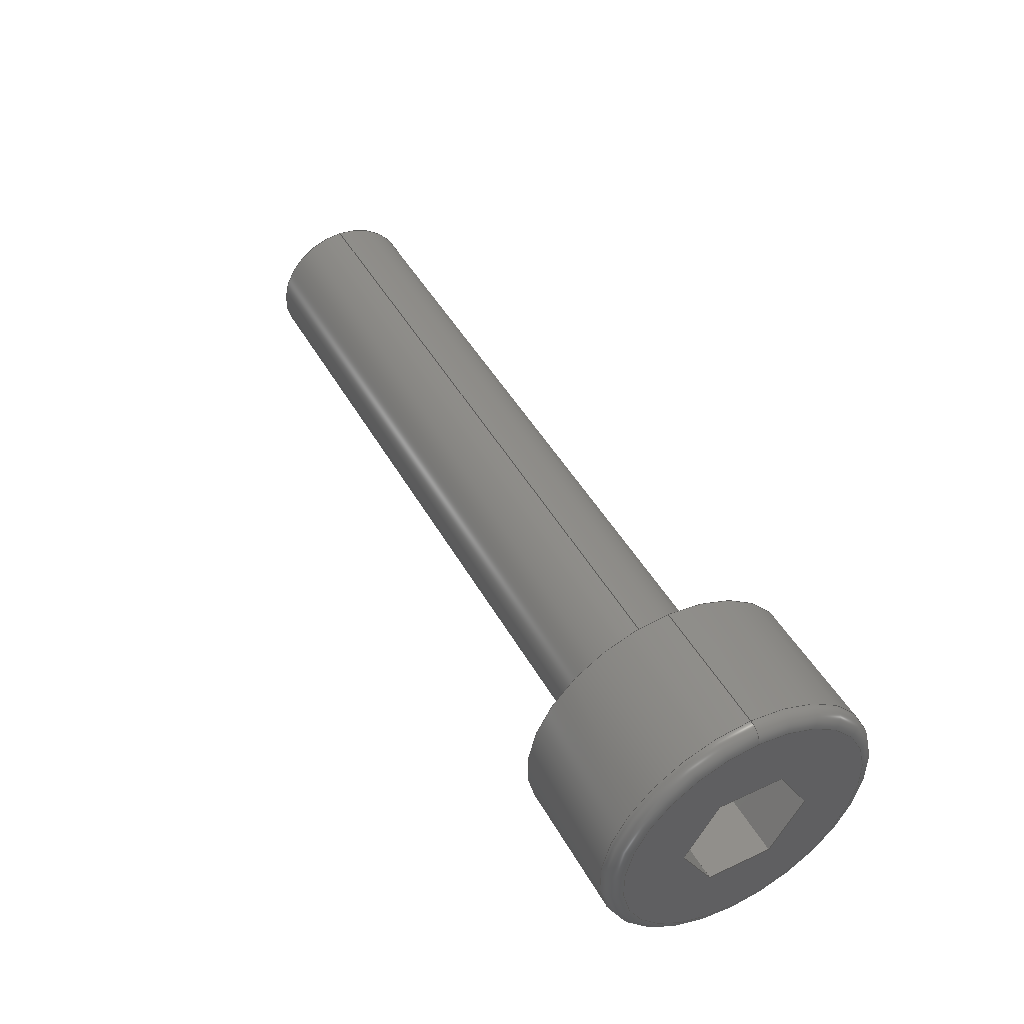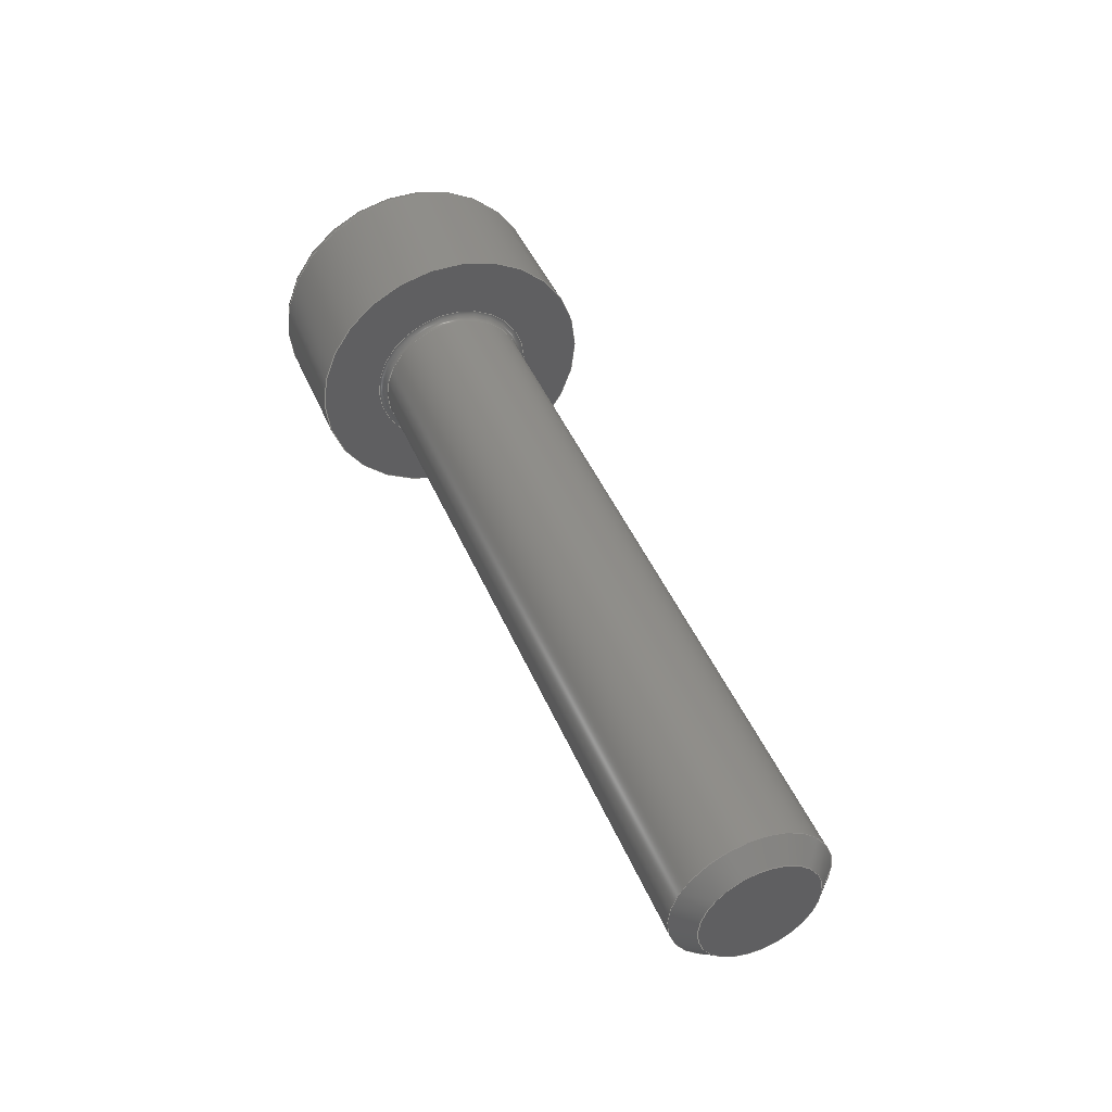
<metadata>
{"format":"step","ext":"step","renderer":"f3d","projection":"perspective","resolution":1024,"background":"white","views":[{"elev":46.1,"azim":-117.9,"up":"+Y"},{"elev":44.5,"azim":68.1,"up":"+Z"}]}
</metadata>
<code>
ISO-10303-21;
DATA;
#1=APPLICATION_CONTEXT('automotive design');
#2=APPLICATION_PROTOCOL_DEFINITION('International Standard','automotive_design',2001,#1);
#3=PRODUCT_CONTEXT('',#1,'mechanical');
#4=PRODUCT('M2x10','M2x10',$,(#3));
#5=PRODUCT_RELATED_PRODUCT_CATEGORY('part',$,(#4));
#6=PRODUCT_DEFINITION_FORMATION('',$,#4);
#7=PRODUCT_DEFINITION_CONTEXT('part definition',#1,'design');
#8=PRODUCT_DEFINITION('',$,#6,#7);
#9=(NAMED_UNIT(*)PLANE_ANGLE_UNIT()SI_UNIT($,.RADIAN.));
#10=DIMENSIONAL_EXPONENTS(0,0,0,0,0,0,0);
#11=PLANE_ANGLE_MEASURE_WITH_UNIT(PLANE_ANGLE_MEASURE(0.01745),#9);
#12=(CONVERSION_BASED_UNIT('DEGREE',#11)NAMED_UNIT(#10)PLANE_ANGLE_UNIT());
#13=(NAMED_UNIT(*)SI_UNIT($,.STERADIAN.)SOLID_ANGLE_UNIT());
#14=(LENGTH_UNIT()NAMED_UNIT(*)SI_UNIT(.MILLI.,.METRE.));
#15=UNCERTAINTY_MEASURE_WITH_UNIT(LENGTH_MEASURE(0.01),#14,'DISTANCE_ACCURACY_VALUE','');
#16=(GEOMETRIC_REPRESENTATION_CONTEXT(3)GLOBAL_UNCERTAINTY_ASSIGNED_CONTEXT((#15))GLOBAL_UNIT_ASSIGNED_CONTEXT((#12,#13,#14))REPRESENTATION_CONTEXT('None','None'));
#17=AXIS2_PLACEMENT_3D('',#18,#19,#20);
#18=CARTESIAN_POINT('',(0,0,0));
#19=DIRECTION('',(0,0,1));
#20=DIRECTION('',(1,0,0));
#21=SHAPE_REPRESENTATION('',(#17),#16);
#22=PRODUCT_DEFINITION_SHAPE('','',#8);
#23=SHAPE_DEFINITION_REPRESENTATION(#22,#21);
#24=(NAMED_UNIT(*)PLANE_ANGLE_UNIT()SI_UNIT($,.RADIAN.));
#25=DIMENSIONAL_EXPONENTS(0,0,0,0,0,0,0);
#26=PLANE_ANGLE_MEASURE_WITH_UNIT(PLANE_ANGLE_MEASURE(0.01745),#24);
#27=(CONVERSION_BASED_UNIT('DEGREE',#26)NAMED_UNIT(#25)PLANE_ANGLE_UNIT());
#28=(NAMED_UNIT(*)SI_UNIT($,.STERADIAN.)SOLID_ANGLE_UNIT());
#29=(LENGTH_UNIT()NAMED_UNIT(*)SI_UNIT(.MILLI.,.METRE.));
#30=UNCERTAINTY_MEASURE_WITH_UNIT(LENGTH_MEASURE(1e-06),#29,'DISTANCE_ACCURACY_VALUE','');
#31=(GEOMETRIC_REPRESENTATION_CONTEXT(3)GLOBAL_UNCERTAINTY_ASSIGNED_CONTEXT((#30))GLOBAL_UNIT_ASSIGNED_CONTEXT((#27,#28,#29))REPRESENTATION_CONTEXT('','3D'));
#32=CARTESIAN_POINT('',(0.1,-1.136e-16,0));
#33=DIRECTION('',(1,1.147e-17,0));
#34=DIRECTION('',(0,0,-1));
#35=AXIS2_PLACEMENT_3D('',#32,#33,#34);
#36=TOROIDAL_SURFACE('',#35,1.1,0.1);
#37=CARTESIAN_POINT('',(2.225e-15,1.1,0));
#38=VERTEX_POINT('',#37);
#39=CARTESIAN_POINT('',(2.238e-15,-1.147e-16,0));
#40=DIRECTION('',(1,0,0));
#41=DIRECTION('',(0,-1,0));
#42=AXIS2_PLACEMENT_3D('',#39,#40,#41);
#43=CIRCLE('',#42,1.1);
#44=EDGE_CURVE('',#38,#38,#43,.T.);
#45=ORIENTED_EDGE('',*,*,#44,.T.);
#46=EDGE_LOOP('',(#45));
#47=FACE_OUTER_BOUND('',#46,.T.);
#48=CARTESIAN_POINT('',(0.1,1,-2.449e-16));
#49=VERTEX_POINT('',#48);
#50=CARTESIAN_POINT('',(0.1,-1.136e-16,0));
#51=DIRECTION('',(-1,0,0));
#52=DIRECTION('',(0,-1,0));
#53=AXIS2_PLACEMENT_3D('',#50,#51,#52);
#54=CIRCLE('',#53,1);
#55=EDGE_CURVE('',#49,#49,#54,.T.);
#56=ORIENTED_EDGE('',*,*,#55,.T.);
#57=EDGE_LOOP('',(#56));
#58=FACE_BOUND('',#57,.T.);
#59=ADVANCED_FACE('',(#47,#58),#36,.F.);
#60=CARTESIAN_POINT('',(5.523,-5.137e-17,0));
#61=DIRECTION('',(1,1.147e-17,0));
#62=DIRECTION('',(0,1,0));
#63=AXIS2_PLACEMENT_3D('',#60,#61,#62);
#64=CYLINDRICAL_SURFACE('',#63,1);
#65=CARTESIAN_POINT('',(9.755,1,1.225e-16));
#66=VERTEX_POINT('',#65);
#67=CARTESIAN_POINT('',(9.755,-2.815e-18,0));
#68=DIRECTION('',(1,0,0));
#69=DIRECTION('',(0,-1,0));
#70=AXIS2_PLACEMENT_3D('',#67,#68,#69);
#71=CIRCLE('',#70,1);
#72=EDGE_CURVE('',#66,#66,#71,.T.);
#73=ORIENTED_EDGE('',*,*,#72,.F.);
#74=EDGE_LOOP('',(#73));
#75=FACE_OUTER_BOUND('',#74,.T.);
#76=ORIENTED_EDGE('',*,*,#55,.F.);
#77=EDGE_LOOP('',(#76));
#78=FACE_BOUND('',#77,.T.);
#79=ADVANCED_FACE('',(#75,#78),#64,.T.);
#80=CARTESIAN_POINT('',(2.22e-15,1.45,0));
#81=DIRECTION('',(1,0,0));
#82=DIRECTION('',(0,0,-1));
#83=AXIS2_PLACEMENT_3D('',#80,#81,#82);
#84=PLANE('',#83);
#85=CARTESIAN_POINT('',(2.22e-15,1.9,0));
#86=VERTEX_POINT('',#85);
#87=CARTESIAN_POINT('',(2.22e-15,-1.147e-16,0));
#88=DIRECTION('',(1,0,0));
#89=DIRECTION('',(0,1,0));
#90=AXIS2_PLACEMENT_3D('',#87,#88,#89);
#91=CIRCLE('',#90,1.9);
#92=EDGE_CURVE('',#86,#86,#91,.T.);
#93=ORIENTED_EDGE('',*,*,#92,.T.);
#94=EDGE_LOOP('',(#93));
#95=FACE_OUTER_BOUND('',#94,.T.);
#96=ORIENTED_EDGE('',*,*,#44,.F.);
#97=EDGE_LOOP('',(#96));
#98=FACE_BOUND('',#97,.T.);
#99=ADVANCED_FACE('',(#95,#98),#84,.T.);
#100=CARTESIAN_POINT('',(9.877,-1.408e-18,0));
#101=DIRECTION('',(-1,-1.147e-17,0));
#102=DIRECTION('',(0,-1,0));
#103=AXIS2_PLACEMENT_3D('',#100,#101,#102);
#104=CONICAL_SURFACE('',#103,0.8773,45);
#105=ORIENTED_EDGE('',*,*,#72,.T.);
#106=EDGE_LOOP('',(#105));
#107=FACE_OUTER_BOUND('',#106,.T.);
#108=CARTESIAN_POINT('',(10,0.7546,-9.241e-17));
#109=VERTEX_POINT('',#108);
#110=CARTESIAN_POINT('',(10,-4.333e-33,0));
#111=DIRECTION('',(-1,0,0));
#112=DIRECTION('',(0,-1,0));
#113=AXIS2_PLACEMENT_3D('',#110,#111,#112);
#114=CIRCLE('',#113,0.7546);
#115=EDGE_CURVE('',#109,#109,#114,.T.);
#116=ORIENTED_EDGE('',*,*,#115,.T.);
#117=EDGE_LOOP('',(#116));
#118=FACE_BOUND('',#117,.T.);
#119=ADVANCED_FACE('',(#107,#118),#104,.T.);
#120=CARTESIAN_POINT('',(10,0.5,0));
#121=DIRECTION('',(1,0,0));
#122=DIRECTION('',(0,0,-1));
#123=AXIS2_PLACEMENT_3D('',#120,#121,#122);
#124=PLANE('',#123);
#125=ORIENTED_EDGE('',*,*,#115,.F.);
#126=EDGE_LOOP('',(#125));
#127=FACE_OUTER_BOUND('',#126,.T.);
#128=ADVANCED_FACE('',(#127),#124,.T.);
#129=CARTESIAN_POINT('',(-1.8,-1.354e-16,0));
#130=DIRECTION('',(1,1.147e-17,0));
#131=DIRECTION('',(0,0,-1));
#132=AXIS2_PLACEMENT_3D('',#129,#130,#131);
#133=TOROIDAL_SURFACE('',#132,1.7,0.2);
#134=CARTESIAN_POINT('',(-2,1.7,0));
#135=VERTEX_POINT('',#134);
#136=CARTESIAN_POINT('',(-2,-1.377e-16,0));
#137=DIRECTION('',(1,0,0));
#138=DIRECTION('',(0,-1,0));
#139=AXIS2_PLACEMENT_3D('',#136,#137,#138);
#140=CIRCLE('',#139,1.7);
#141=EDGE_CURVE('',#135,#135,#140,.T.);
#142=ORIENTED_EDGE('',*,*,#141,.T.);
#143=EDGE_LOOP('',(#142));
#144=FACE_OUTER_BOUND('',#143,.T.);
#145=CARTESIAN_POINT('',(-1.8,1.9,-4.654e-16));
#146=VERTEX_POINT('',#145);
#147=CARTESIAN_POINT('',(-1.8,-1.354e-16,0));
#148=DIRECTION('',(-1,0,0));
#149=DIRECTION('',(0,-1,0));
#150=AXIS2_PLACEMENT_3D('',#147,#148,#149);
#151=CIRCLE('',#150,1.9);
#152=EDGE_CURVE('',#146,#146,#151,.T.);
#153=ORIENTED_EDGE('',*,*,#152,.T.);
#154=EDGE_LOOP('',(#153));
#155=FACE_BOUND('',#154,.T.);
#156=ADVANCED_FACE('',(#144,#155),#133,.T.);
#157=CARTESIAN_POINT('',(-2,1.383,0));
#158=DIRECTION('',(-1,0,0));
#159=DIRECTION('',(0,0,1));
#160=AXIS2_PLACEMENT_3D('',#157,#158,#159);
#161=PLANE('',#160);
#162=ORIENTED_EDGE('',*,*,#141,.F.);
#163=EDGE_LOOP('',(#162));
#164=FACE_OUTER_BOUND('',#163,.T.);
#165=CARTESIAN_POINT('',(-2,0.75,-0.433));
#166=VERTEX_POINT('',#165);
#167=CARTESIAN_POINT('',(-2,0.75,0.433));
#168=VERTEX_POINT('',#167);
#169=CARTESIAN_POINT('',(-2,0.75,-0.433));
#170=DIRECTION('',(0,0,1));
#171=VECTOR('',#170,0.866);
#172=LINE('',#169,#171);
#173=EDGE_CURVE('',#166,#168,#172,.T.);
#174=ORIENTED_EDGE('',*,*,#173,.T.);
#175=CARTESIAN_POINT('',(-2,-3.163e-17,0.866));
#176=VERTEX_POINT('',#175);
#177=CARTESIAN_POINT('',(-2,0.75,0.433));
#178=DIRECTION('',(0,-0.866,0.5));
#179=VECTOR('',#178,0.866);
#180=LINE('',#177,#179);
#181=EDGE_CURVE('',#168,#176,#180,.T.);
#182=ORIENTED_EDGE('',*,*,#181,.T.);
#183=CARTESIAN_POINT('',(-2,-0.75,0.433));
#184=VERTEX_POINT('',#183);
#185=CARTESIAN_POINT('',(-2,1.11e-16,0.866));
#186=DIRECTION('',(0,-0.866,-0.5));
#187=VECTOR('',#186,0.866);
#188=LINE('',#185,#187);
#189=EDGE_CURVE('',#176,#184,#188,.T.);
#190=ORIENTED_EDGE('',*,*,#189,.T.);
#191=CARTESIAN_POINT('',(-2,-0.75,-0.433));
#192=VERTEX_POINT('',#191);
#193=CARTESIAN_POINT('',(-2,-0.75,0.433));
#194=DIRECTION('',(0,0,-1));
#195=VECTOR('',#194,0.866);
#196=LINE('',#193,#195);
#197=EDGE_CURVE('',#184,#192,#196,.T.);
#198=ORIENTED_EDGE('',*,*,#197,.T.);
#199=CARTESIAN_POINT('',(-2,-2.421e-16,-0.866));
#200=VERTEX_POINT('',#199);
#201=CARTESIAN_POINT('',(-2,-0.75,-0.433));
#202=DIRECTION('',(0,0.866,-0.5));
#203=VECTOR('',#202,0.866);
#204=LINE('',#201,#203);
#205=EDGE_CURVE('',#192,#200,#204,.T.);
#206=ORIENTED_EDGE('',*,*,#205,.T.);
#207=CARTESIAN_POINT('',(-2,-3.331e-16,-0.866));
#208=DIRECTION('',(0,0.866,0.5));
#209=VECTOR('',#208,0.866);
#210=LINE('',#207,#209);
#211=EDGE_CURVE('',#200,#166,#210,.T.);
#212=ORIENTED_EDGE('',*,*,#211,.T.);
#213=EDGE_LOOP('',(#174,#182,#190,#198,#206,#212));
#214=FACE_BOUND('',#213,.T.);
#215=ADVANCED_FACE('',(#164,#214),#161,.T.);
#216=CARTESIAN_POINT('',(-1,-1.262e-16,0));
#217=DIRECTION('',(1,1.147e-17,0));
#218=DIRECTION('',(0,1,0));
#219=AXIS2_PLACEMENT_3D('',#216,#217,#218);
#220=CYLINDRICAL_SURFACE('',#219,1.9);
#221=ORIENTED_EDGE('',*,*,#92,.F.);
#222=EDGE_LOOP('',(#221));
#223=FACE_OUTER_BOUND('',#222,.T.);
#224=ORIENTED_EDGE('',*,*,#152,.F.);
#225=EDGE_LOOP('',(#224));
#226=FACE_BOUND('',#225,.T.);
#227=ADVANCED_FACE('',(#223,#226),#220,.T.);
#228=CARTESIAN_POINT('',(-2,-2.421e-16,-0.866));
#229=DIRECTION('',(5.737e-18,-0.5,-0.866));
#230=DIRECTION('',(-1,0,0));
#231=AXIS2_PLACEMENT_3D('',#228,#229,#230);
#232=PLANE('',#231);
#233=CARTESIAN_POINT('',(-1,-4.049e-16,-0.866));
#234=VERTEX_POINT('',#233);
#235=CARTESIAN_POINT('',(-1,-0.75,-0.433));
#236=VERTEX_POINT('',#235);
#237=CARTESIAN_POINT('',(-1,1.647e-15,-0.866));
#238=CARTESIAN_POINT('',(-0.875,-0.375,-0.6495));
#239=CARTESIAN_POINT('',(-1,-0.75,-0.433));
#240=(BOUNDED_CURVE()B_SPLINE_CURVE(2,(#237,#238,#239),.UNSPECIFIED.,.F.,.U.)B_SPLINE_CURVE_WITH_KNOTS((3,3),(0,0.08763),.UNSPECIFIED.)CURVE()GEOMETRIC_REPRESENTATION_ITEM()RATIONAL_B_SPLINE_CURVE((1,1.155,1))REPRESENTATION_ITEM(''));
#241=EDGE_CURVE('',#234,#236,#240,.T.);
#242=ORIENTED_EDGE('',*,*,#241,.F.);
#243=CARTESIAN_POINT('',(-1,-4.106e-16,-0.866));
#244=DIRECTION('',(-1,0,0));
#245=VECTOR('',#244,1);
#246=LINE('',#243,#245);
#247=EDGE_CURVE('',#234,#200,#246,.T.);
#248=ORIENTED_EDGE('',*,*,#247,.T.);
#249=ORIENTED_EDGE('',*,*,#205,.F.);
#250=CARTESIAN_POINT('',(-1,-0.75,-0.433));
#251=DIRECTION('',(-1,0,0));
#252=VECTOR('',#251,1);
#253=LINE('',#250,#252);
#254=EDGE_CURVE('',#236,#192,#253,.T.);
#255=ORIENTED_EDGE('',*,*,#254,.F.);
#256=EDGE_LOOP('',(#242,#248,#249,#255));
#257=FACE_OUTER_BOUND('',#256,.T.);
#258=ADVANCED_FACE('',(#257),#232,.F.);
#259=CARTESIAN_POINT('',(-2,0.75,-0.433));
#260=DIRECTION('',(-5.737e-18,0.5,-0.866));
#261=DIRECTION('',(-1,0,0));
#262=AXIS2_PLACEMENT_3D('',#259,#260,#261);
#263=PLANE('',#262);
#264=CARTESIAN_POINT('',(-1,0.75,-0.433));
#265=VERTEX_POINT('',#264);
#266=CARTESIAN_POINT('',(-1,0.75,-0.433));
#267=CARTESIAN_POINT('',(-0.875,0.375,-0.6495));
#268=CARTESIAN_POINT('',(-1,-1.822e-15,-0.866));
#269=(BOUNDED_CURVE()B_SPLINE_CURVE(2,(#266,#267,#268),.UNSPECIFIED.,.F.,.U.)B_SPLINE_CURVE_WITH_KNOTS((3,3),(0,0.08763),.UNSPECIFIED.)CURVE()GEOMETRIC_REPRESENTATION_ITEM()RATIONAL_B_SPLINE_CURVE((1,1.155,1))REPRESENTATION_ITEM(''));
#270=EDGE_CURVE('',#265,#234,#269,.T.);
#271=ORIENTED_EDGE('',*,*,#270,.F.);
#272=CARTESIAN_POINT('',(-1,0.75,-0.433));
#273=DIRECTION('',(-1,0,0));
#274=VECTOR('',#273,1);
#275=LINE('',#272,#274);
#276=EDGE_CURVE('',#265,#166,#275,.T.);
#277=ORIENTED_EDGE('',*,*,#276,.T.);
#278=ORIENTED_EDGE('',*,*,#211,.F.);
#279=ORIENTED_EDGE('',*,*,#247,.F.);
#280=EDGE_LOOP('',(#271,#277,#278,#279));
#281=FACE_OUTER_BOUND('',#280,.T.);
#282=ADVANCED_FACE('',(#281),#263,.F.);
#283=CARTESIAN_POINT('',(-2,0.75,0.433));
#284=DIRECTION('',(0,1,0));
#285=DIRECTION('',(0,0,1));
#286=AXIS2_PLACEMENT_3D('',#283,#284,#285);
#287=PLANE('',#286);
#288=CARTESIAN_POINT('',(-1,0.75,0.433));
#289=VERTEX_POINT('',#288);
#290=CARTESIAN_POINT('',(-1,0.75,0.433));
#291=CARTESIAN_POINT('',(-0.875,0.75,-9.714e-16));
#292=CARTESIAN_POINT('',(-1,0.75,-0.433));
#293=(BOUNDED_CURVE()B_SPLINE_CURVE(2,(#290,#291,#292),.UNSPECIFIED.,.F.,.U.)B_SPLINE_CURVE_WITH_KNOTS((3,3),(0,0.08763),.UNSPECIFIED.)CURVE()GEOMETRIC_REPRESENTATION_ITEM()RATIONAL_B_SPLINE_CURVE((1,1.155,1))REPRESENTATION_ITEM(''));
#294=EDGE_CURVE('',#289,#265,#293,.T.);
#295=ORIENTED_EDGE('',*,*,#294,.F.);
#296=CARTESIAN_POINT('',(-1,0.75,0.433));
#297=DIRECTION('',(-1,0,0));
#298=VECTOR('',#297,1);
#299=LINE('',#296,#298);
#300=EDGE_CURVE('',#289,#168,#299,.T.);
#301=ORIENTED_EDGE('',*,*,#300,.T.);
#302=ORIENTED_EDGE('',*,*,#173,.F.);
#303=ORIENTED_EDGE('',*,*,#276,.F.);
#304=EDGE_LOOP('',(#295,#301,#302,#303));
#305=FACE_OUTER_BOUND('',#304,.T.);
#306=ADVANCED_FACE('',(#305),#287,.F.);
#307=CARTESIAN_POINT('',(-2,-2.295e-17,0.866));
#308=DIRECTION('',(-5.737e-18,0.5,0.866));
#309=DIRECTION('',(1,0,0));
#310=AXIS2_PLACEMENT_3D('',#307,#308,#309);
#311=PLANE('',#310);
#312=CARTESIAN_POINT('',(-1,-1.273e-16,0.866));
#313=VERTEX_POINT('',#312);
#314=CARTESIAN_POINT('',(-1,-1.753e-15,0.866));
#315=CARTESIAN_POINT('',(-0.875,0.375,0.6495));
#316=CARTESIAN_POINT('',(-1,0.75,0.433));
#317=(BOUNDED_CURVE()B_SPLINE_CURVE(2,(#314,#315,#316),.UNSPECIFIED.,.F.,.U.)B_SPLINE_CURVE_WITH_KNOTS((3,3),(0,0.08763),.UNSPECIFIED.)CURVE()GEOMETRIC_REPRESENTATION_ITEM()RATIONAL_B_SPLINE_CURVE((1,1.155,1))REPRESENTATION_ITEM(''));
#318=EDGE_CURVE('',#313,#289,#317,.T.);
#319=ORIENTED_EDGE('',*,*,#318,.F.);
#320=CARTESIAN_POINT('',(-2,-1.445e-16,0.866));
#321=DIRECTION('',(1,0,0));
#322=VECTOR('',#321,1);
#323=LINE('',#320,#322);
#324=EDGE_CURVE('',#176,#313,#323,.T.);
#325=ORIENTED_EDGE('',*,*,#324,.F.);
#326=ORIENTED_EDGE('',*,*,#181,.F.);
#327=ORIENTED_EDGE('',*,*,#300,.F.);
#328=EDGE_LOOP('',(#319,#325,#326,#327));
#329=FACE_OUTER_BOUND('',#328,.T.);
#330=ADVANCED_FACE('',(#329),#311,.F.);
#331=CARTESIAN_POINT('',(-2,-0.75,-0.433));
#332=DIRECTION('',(0,-1,0));
#333=DIRECTION('',(0,0,-1));
#334=AXIS2_PLACEMENT_3D('',#331,#332,#333);
#335=PLANE('',#334);
#336=CARTESIAN_POINT('',(-1,-0.75,0.433));
#337=VERTEX_POINT('',#336);
#338=CARTESIAN_POINT('',(-1,-0.75,-0.433));
#339=CARTESIAN_POINT('',(-0.875,-0.75,0));
#340=CARTESIAN_POINT('',(-1,-0.75,0.433));
#341=(BOUNDED_CURVE()B_SPLINE_CURVE(2,(#338,#339,#340),.UNSPECIFIED.,.F.,.U.)B_SPLINE_CURVE_WITH_KNOTS((3,3),(0,0.08763),.UNSPECIFIED.)CURVE()GEOMETRIC_REPRESENTATION_ITEM()RATIONAL_B_SPLINE_CURVE((1,1.155,1))REPRESENTATION_ITEM(''));
#342=EDGE_CURVE('',#236,#337,#341,.T.);
#343=ORIENTED_EDGE('',*,*,#342,.F.);
#344=ORIENTED_EDGE('',*,*,#254,.T.);
#345=ORIENTED_EDGE('',*,*,#197,.F.);
#346=CARTESIAN_POINT('',(-1,-0.75,0.433));
#347=DIRECTION('',(-1,0,0));
#348=VECTOR('',#347,1);
#349=LINE('',#346,#348);
#350=EDGE_CURVE('',#337,#184,#349,.T.);
#351=ORIENTED_EDGE('',*,*,#350,.F.);
#352=EDGE_LOOP('',(#343,#344,#345,#351));
#353=FACE_OUTER_BOUND('',#352,.T.);
#354=ADVANCED_FACE('',(#353),#335,.F.);
#355=CARTESIAN_POINT('',(-2,-0.75,0.433));
#356=DIRECTION('',(5.737e-18,-0.5,0.866));
#357=DIRECTION('',(1,0,0));
#358=AXIS2_PLACEMENT_3D('',#355,#356,#357);
#359=PLANE('',#358);
#360=CARTESIAN_POINT('',(-1,-0.75,0.433));
#361=CARTESIAN_POINT('',(-0.875,-0.375,0.6495));
#362=CARTESIAN_POINT('',(-1,1.508e-15,0.866));
#363=(BOUNDED_CURVE()B_SPLINE_CURVE(2,(#360,#361,#362),.UNSPECIFIED.,.F.,.U.)B_SPLINE_CURVE_WITH_KNOTS((3,3),(0,0.08763),.UNSPECIFIED.)CURVE()GEOMETRIC_REPRESENTATION_ITEM()RATIONAL_B_SPLINE_CURVE((1,1.155,1))REPRESENTATION_ITEM(''));
#364=EDGE_CURVE('',#337,#313,#363,.T.);
#365=ORIENTED_EDGE('',*,*,#364,.F.);
#366=ORIENTED_EDGE('',*,*,#350,.T.);
#367=ORIENTED_EDGE('',*,*,#189,.F.);
#368=ORIENTED_EDGE('',*,*,#324,.T.);
#369=EDGE_LOOP('',(#365,#366,#367,#368));
#370=FACE_OUTER_BOUND('',#369,.T.);
#371=ADVANCED_FACE('',(#370),#359,.F.);
#372=CARTESIAN_POINT('',(-0.75,-1.233e-16,0));
#373=DIRECTION('',(-1,-1.147e-17,0));
#374=DIRECTION('',(0,1,0));
#375=AXIS2_PLACEMENT_3D('',#372,#373,#374);
#376=CONICAL_SURFACE('',#375,0.433,60);
#377=ORIENTED_EDGE('',*,*,#318,.T.);
#378=ORIENTED_EDGE('',*,*,#294,.T.);
#379=ORIENTED_EDGE('',*,*,#270,.T.);
#380=ORIENTED_EDGE('',*,*,#241,.T.);
#381=ORIENTED_EDGE('',*,*,#342,.T.);
#382=ORIENTED_EDGE('',*,*,#364,.T.);
#383=EDGE_LOOP('',(#377,#378,#379,#380,#381,#382));
#384=FACE_OUTER_BOUND('',#383,.T.);
#385=ADVANCED_FACE('',(#384),#376,.F.);
#386=CLOSED_SHELL('',(#59,#79,#99,#119,#128,#156,#215,#227,#258,#282,#306,#330,#354,#371,#385));
#387=MANIFOLD_SOLID_BREP('Solid1',#386);
#388=COLOUR_RGB('Steel',0.6392,0.6392,0.6863);
#389=FILL_AREA_STYLE_COLOUR('Steel',#388);
#390=FILL_AREA_STYLE('Steel',(#389));
#391=SURFACE_STYLE_FILL_AREA(#390);
#392=SURFACE_SIDE_STYLE('Steel',(#391));
#393=SURFACE_STYLE_USAGE(.BOTH.,#392);
#394=PRESENTATION_STYLE_ASSIGNMENT((#393));
#395=STYLED_ITEM('',(#394),#387);
#396=MECHANICAL_DESIGN_GEOMETRIC_PRESENTATION_REPRESENTATION('',(#395),#16);
#397=ADVANCED_BREP_SHAPE_REPRESENTATION('ABSR',(#387),#16);
#398=SHAPE_REPRESENTATION_RELATIONSHIP('SRR','None',#397,#21);
ENDSEC;
END-ISO-10303-21;

</code>
